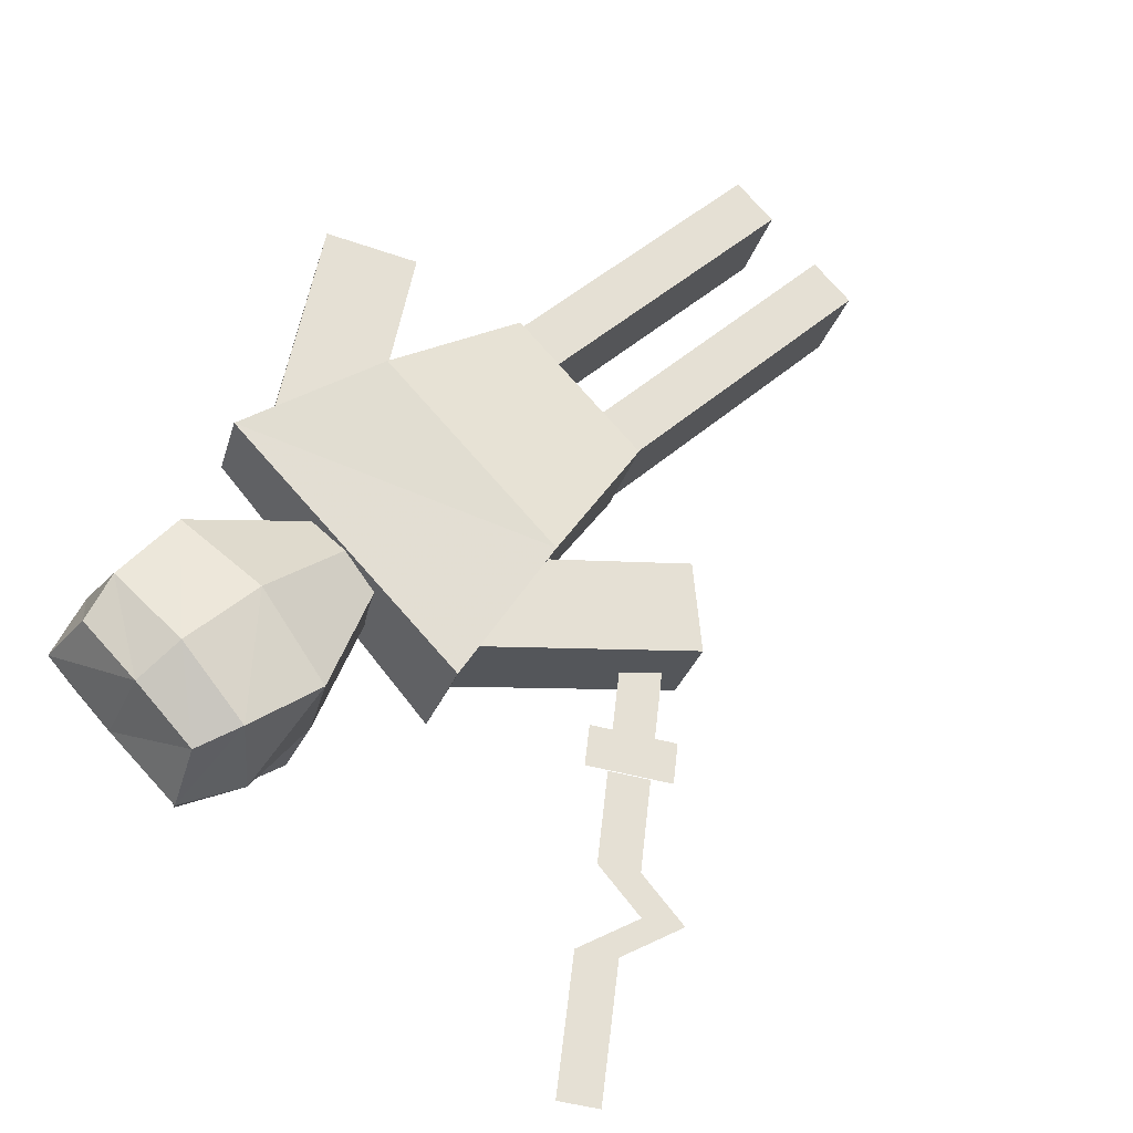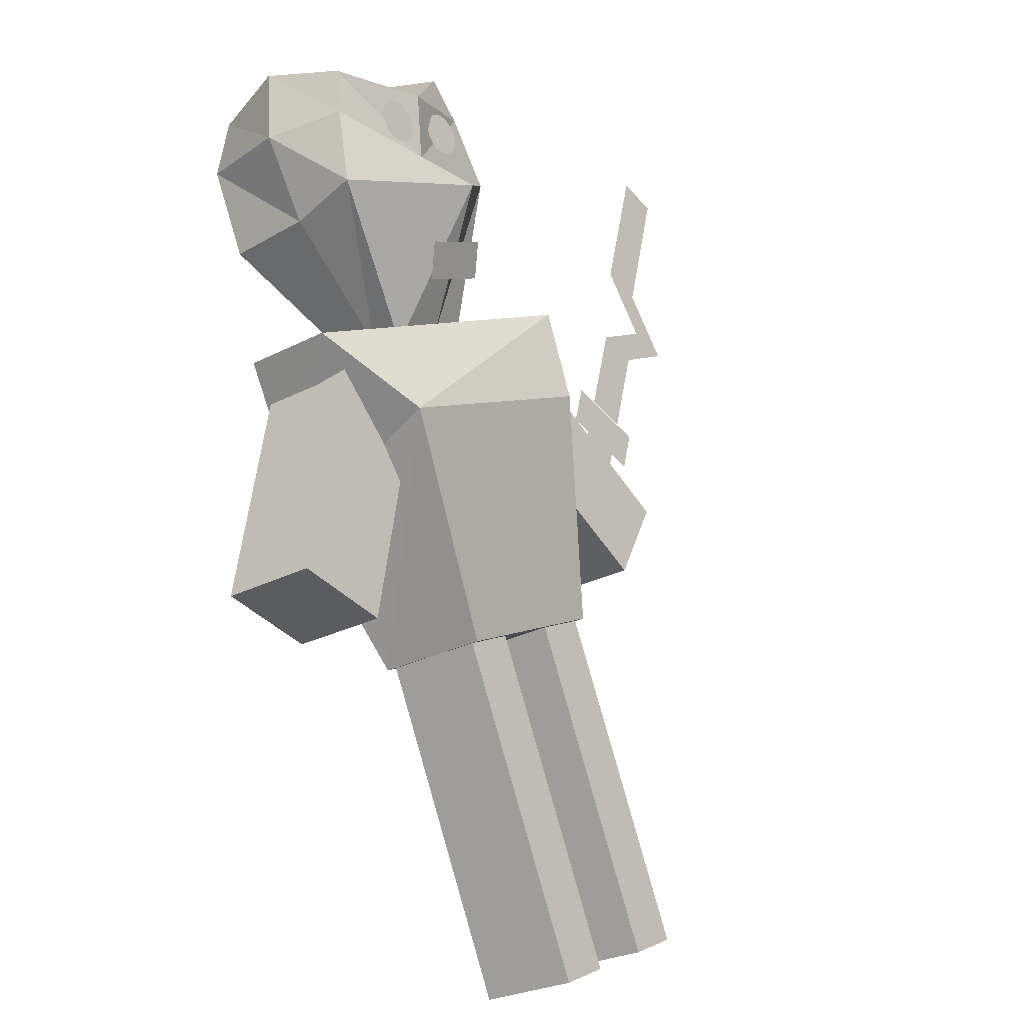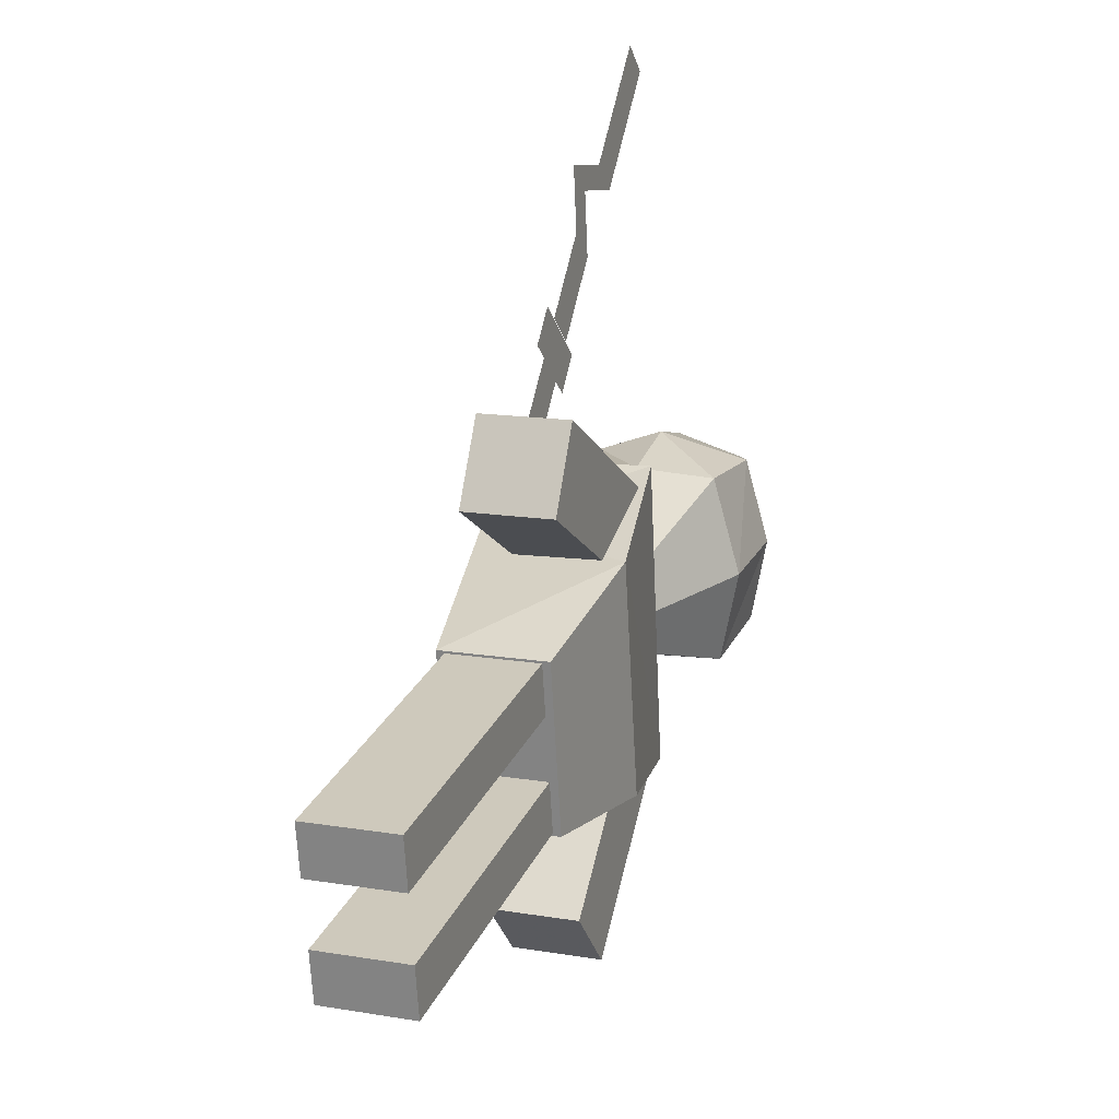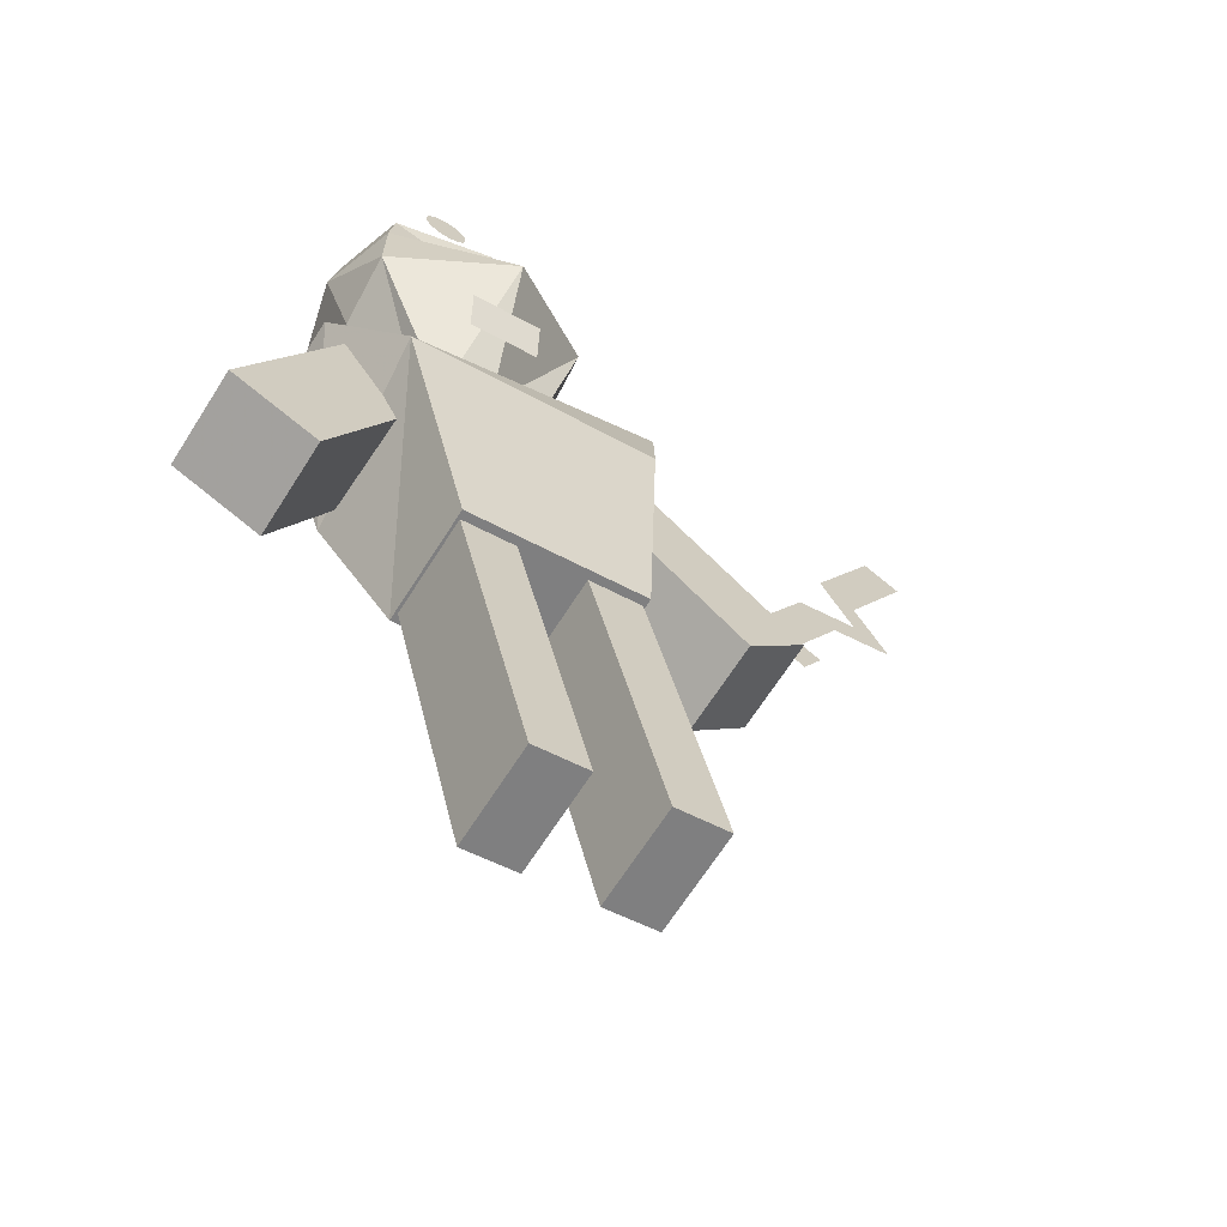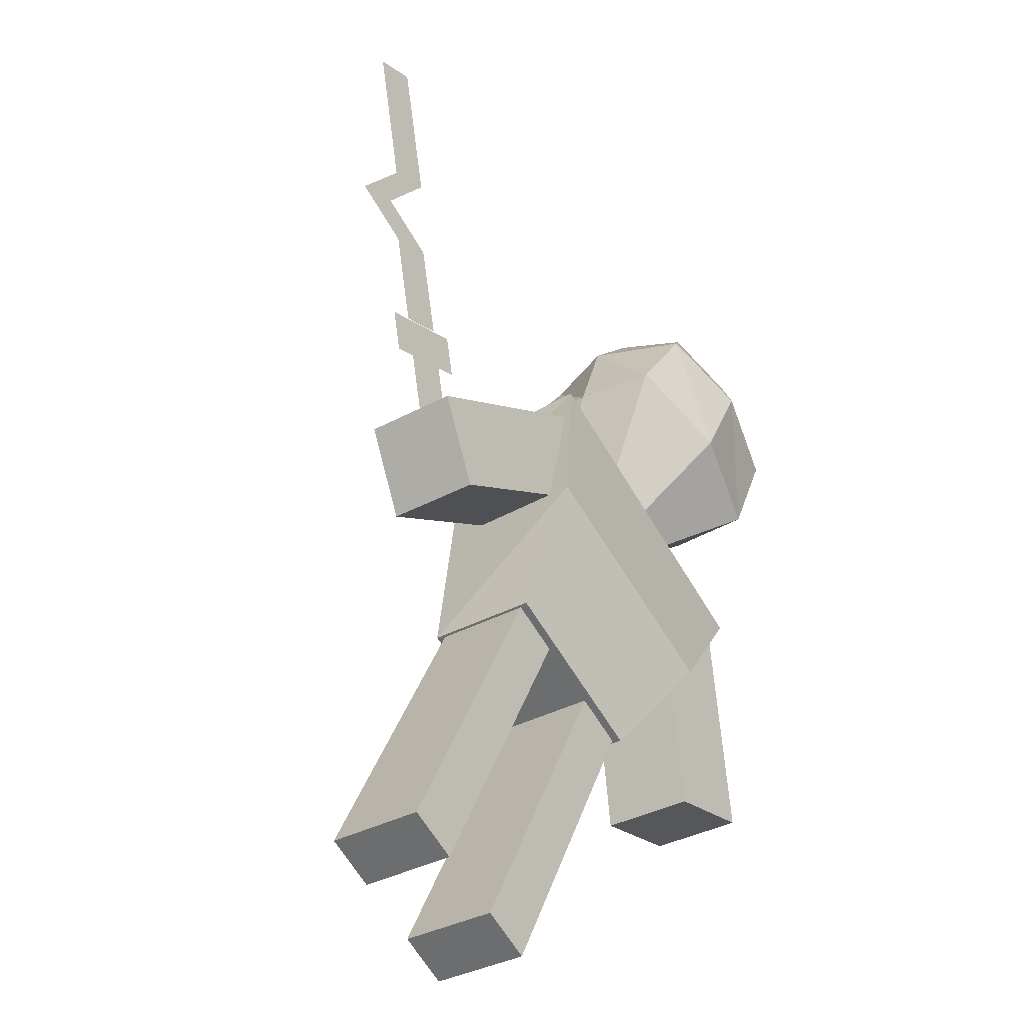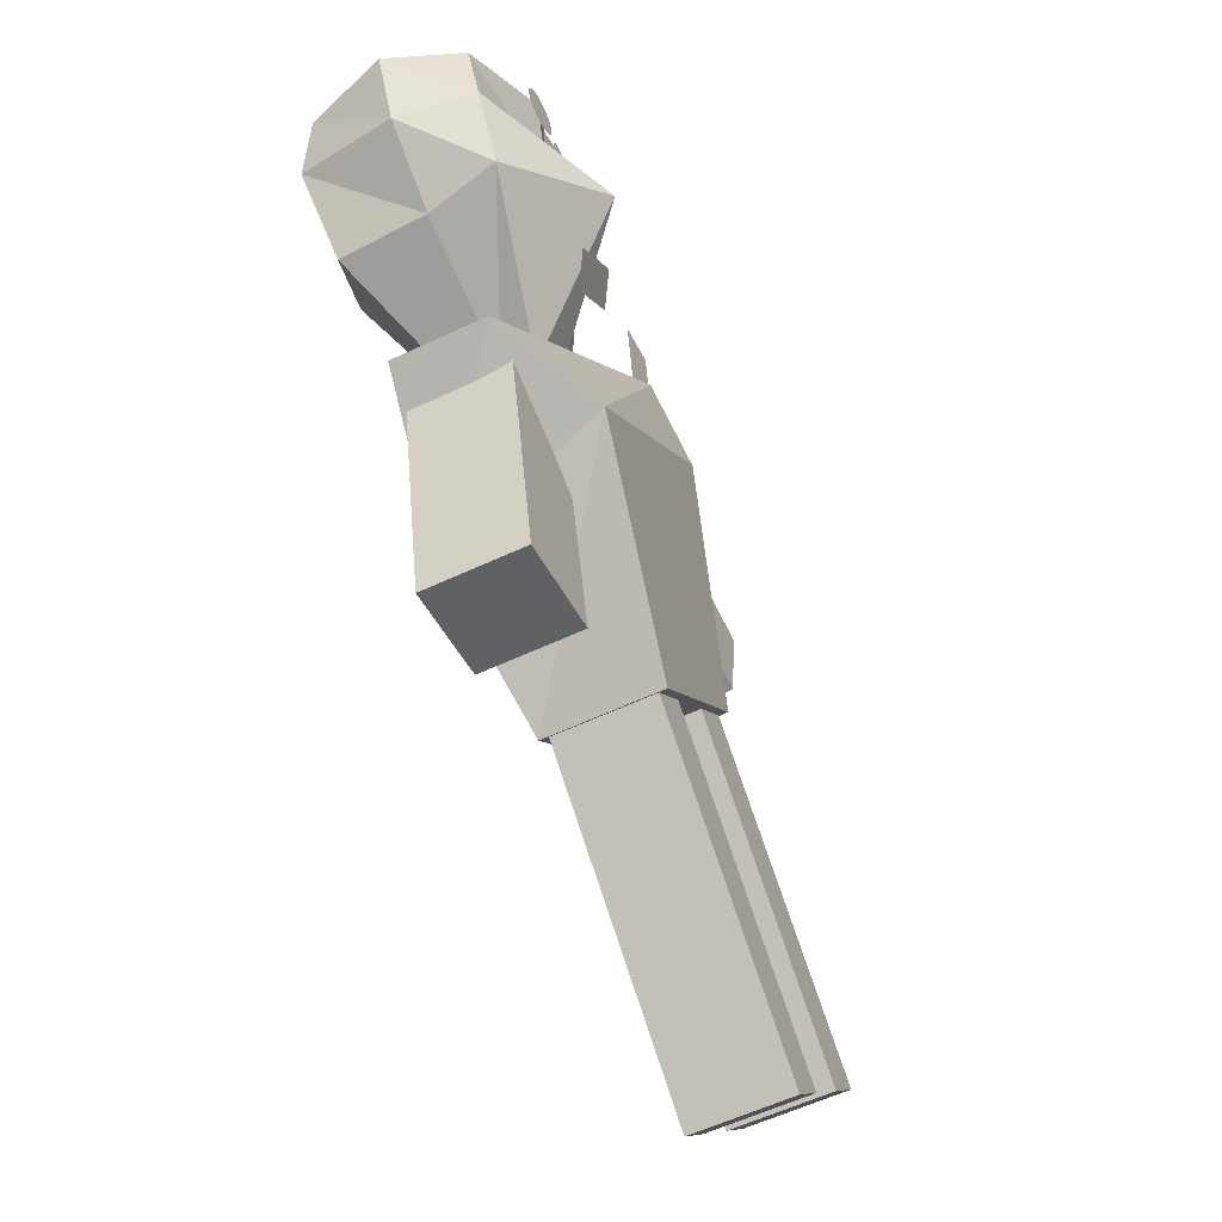
<metadata>
{"format":"obj","ext":"obj","renderer":"f3d","projection":"perspective","resolution":1024,"background":"white","views":[{"elev":75.9,"azim":48.8,"up":"+Y"},{"elev":5.7,"azim":-55.2,"up":"+Z"},{"elev":-66.9,"azim":93.1,"up":"+Z"},{"elev":-43.0,"azim":-34.6,"up":"+Z"},{"elev":-67.8,"azim":122.0,"up":"+Z"},{"elev":-8.2,"azim":-72.6,"up":"+Z"}]}
</metadata>
<code>
o Plane.001_Plane.002
v 1.491 1.289 -0.7038
v 1.7 1.23 -0.8718
v 1.862 1.435 -0.2946
v 2.071 1.375 -0.4626
f 1 2 4 3
o Plane
v -0.2523 1.224 0.7434
v 0.2044 1.224 0.7434
v -0.2523 1.2 0.9707
v 0.2044 1.2 0.9707
f 5 6 8 7
o Circle
v -0.3457 1.454 1.833
v -0.3721 1.453 1.83
v -0.3975 1.45 1.823
v -0.4209 1.446 1.811
v -0.4415 1.44 1.796
v -0.4583 1.433 1.776
v -0.4708 1.426 1.754
v -0.4785 1.417 1.73
v -0.4811 1.408 1.705
v -0.4785 1.399 1.68
v -0.4708 1.391 1.657
v -0.4583 1.383 1.634
v -0.4415 1.376 1.615
v -0.4209 1.37 1.599
v -0.3975 1.366 1.588
v -0.3721 1.364 1.58
v -0.3457 1.363 1.578
v -0.3193 1.364 1.58
v -0.2939 1.366 1.588
v -0.2705 1.37 1.599
v -0.25 1.376 1.615
v -0.2332 1.383 1.634
v -0.2207 1.391 1.657
v -0.213 1.399 1.68
v -0.2104 1.408 1.705
v -0.213 1.417 1.73
v -0.2207 1.426 1.754
v -0.2332 1.433 1.776
v -0.25 1.44 1.796
v -0.2705 1.446 1.811
v -0.2939 1.45 1.823
v -0.3193 1.453 1.83
f 10 11 12 13 14 15 16 17 18 19 20 21 22 23 24 25 26 27 28 29 30 31 32 33 34 35 36 37 38 39 40 9
o Cube.004
v -0.5625 -0.005465 -3.412
v -0.5625 0.5739 -3.618
v -0.2164 0.5739 -3.618
v -0.2164 -0.005465 -3.412
v -0.5625 0.8468 -1.018
v -0.5625 1.426 -1.225
v -0.2164 1.426 -1.225
v -0.2164 0.8468 -1.018
v -0.5625 0.2786 -2.614
v -0.5625 0.5627 -1.816
v -0.5625 1.142 -2.022
v -0.5625 0.858 -2.82
v -0.2164 1.142 -2.022
v -0.2164 0.858 -2.82
v -0.2164 0.5627 -1.816
v -0.2164 0.2786 -2.614
f 49 52 42 41
f 52 54 43 42
f 54 56 44 43
f 56 49 41 44
f 41 42 43 44
f 48 47 46 45
f 48 45 50 55
f 47 48 55 53
f 46 47 53 51
f 45 46 51 50
f 55 50 49 56
f 53 55 56 54
f 51 53 54 52
f 50 51 52 49
o Cube.002
v 1.366 0.8298 -1.203
v 1.366 1.4 -1.406
v 1.847 1.523 -1.06
v 1.847 0.9531 -0.8566
v 0.442 1.236 -0.06364
v 0.442 1.806 -0.2667
v 0.923 1.929 0.07954
v 0.923 1.359 0.2826
v 1.058 0.9651 -0.8231
v 0.75 1.1 -0.4434
v 0.75 1.671 -0.6465
v 1.058 1.535 -1.026
v 1.231 1.794 -0.3002
v 1.539 1.659 -0.68
v 1.231 1.224 -0.09712
v 1.539 1.088 -0.4769
f 65 68 58 57
f 68 70 59 58
f 70 72 60 59
f 72 65 57 60
f 57 58 59 60
f 64 63 62 61
f 64 61 66 71
f 63 64 71 69
f 62 63 69 67
f 61 62 67 66
f 71 66 65 72
f 69 71 72 70
f 67 69 70 68
f 66 67 68 65
o Cube.001
v -0.58 0.6475 -1.42
v -0.58 1.327 -1.662
v 0.58 1.327 -1.662
v 0.58 0.6475 -1.42
v -1.068 1.43 0.4244
v -1.068 1.968 0.2329
v 1.04 1.991 0.2247
v 1.009 1.207 0.504
v -0.8049 0.9038 -0.0161
v -0.8049 1.794 -0.7665
v 0.8049 1.794 -0.7665
v 0.8049 0.9038 -0.0161
f 81 82 74 73
f 82 83 75 74
f 83 84 76 75
f 84 81 73 76
f 73 74 75 76
f 80 77 81 84
f 79 80 84 83
f 78 79 83 82
f 77 78 82 81
f 80 79 78 77
o Cube
v 0.6682 2.418 0.896
v 0.695 1.53 1.342
v -0.695 1.53 1.342
v -0.6682 2.418 0.896
v 0.4981 2.647 1.715
v 0.4981 1.761 2.016
v -0.4981 1.761 2.016
v -0.4981 2.647 1.715
v 0.695 1.906 1.094
v -0.695 1.906 1.094
v 0.5939 2.23 1.999
v -0.5939 2.23 1.999
v 0.5939 2.667 1.403
v 0.5939 1.666 1.76
v -0.5939 1.666 1.76
v -0.5939 2.667 1.403
v -0.7573 2.091 1.608
v 0.7573 2.091 1.608
v 0.000112 2.562 0.801
v 0.01861 1.108 1.319
v 0.000398 2.744 1.708
v 0.0662 1.565 1.885
v 0.000398 2.235 2.012
v 0.000398 2.793 1.358
v 0.000398 1.492 1.5
v 0.2908 1.861 0.2507
v 0.3024 1.446 0.3602
v -0.2994 1.441 0.3451
v -0.2878 1.861 0.2507
v 0.3024 1.639 0.3365
v -0.2994 1.639 0.3365
v 0.001383 1.923 0.2095
v 0.009398 1.397 0.3967
v 0.001383 1.627 0.3037
f 85 93 114 110
f 107 96 91 106
f 102 95 90 98
f 109 106 91 99
f 101 96 92 100
f 108 103 88 100
f 99 91 96 101
f 97 89 95 102
f 105 92 96 107
f 87 94 115 112
f 85 97 102 93
f 87 99 101 94
f 105 108 100 92
f 94 101 100 88
f 104 109 99 87
f 93 102 98 86
f 86 98 109 104
f 89 97 108 105
f 103 85 110 116
f 89 105 107 95
f 97 85 103 108
f 98 90 106 109
f 95 107 106 90
f 86 104 117 111
f 118 117 112 115
f 116 118 115 113
f 110 114 118 116
f 114 111 117 118
f 94 88 113 115
f 104 87 112 117
f 88 103 116 113
f 93 86 111 114
o Cube.003
v -1.808 0.9467 -0.8748
v -1.808 1.517 -1.078
v -1.317 1.398 -1.411
v -1.317 0.8279 -1.208
v -0.9182 1.361 0.2881
v -0.9182 1.931 0.08502
v -0.4272 1.812 -0.2486
v -0.4272 1.242 -0.04549
v -1.512 1.085 -0.4871
v -1.215 1.223 -0.09951
v -1.215 1.793 -0.3026
v -1.512 1.655 -0.6902
v -0.7239 1.674 -0.6362
v -1.021 1.536 -1.024
v -0.7239 1.104 -0.4331
v -1.021 0.9659 -0.8207
f 127 130 120 119
f 130 132 121 120
f 132 134 122 121
f 134 127 119 122
f 119 120 121 122
f 126 125 124 123
f 126 123 128 133
f 125 126 133 131
f 124 125 131 129
f 123 124 129 128
f 133 128 127 134
f 131 133 134 132
f 129 131 132 130
f 128 129 130 127
o Cube.005
v 0.2182 -0.005465 -3.412
v 0.2182 0.5739 -3.618
v 0.5643 0.5739 -3.618
v 0.5643 -0.005465 -3.412
v 0.2182 0.8468 -1.018
v 0.2182 1.426 -1.225
v 0.5643 1.426 -1.225
v 0.5643 0.8468 -1.018
v 0.2182 0.2786 -2.614
v 0.2182 0.5627 -1.816
v 0.2182 1.142 -2.022
v 0.2182 0.858 -2.82
v 0.5643 1.142 -2.022
v 0.5643 0.858 -2.82
v 0.5643 0.5627 -1.816
v 0.5643 0.2786 -2.614
f 143 146 136 135
f 146 148 137 136
f 148 150 138 137
f 150 143 135 138
f 135 136 137 138
f 142 141 140 139
f 142 139 144 149
f 141 142 149 147
f 140 141 147 145
f 139 140 145 144
f 149 144 143 150
f 147 149 150 148
f 145 147 148 146
f 144 145 146 143
o Circle.001
v 0.287 1.59 1.784
v 0.2606 1.589 1.782
v 0.2352 1.587 1.774
v 0.2118 1.583 1.763
v 0.1913 1.577 1.747
v 0.1745 1.57 1.728
v 0.162 1.562 1.705
v 0.1543 1.554 1.682
v 0.1517 1.545 1.657
v 0.1543 1.536 1.632
v 0.162 1.528 1.608
v 0.1745 1.52 1.586
v 0.1913 1.513 1.566
v 0.2118 1.507 1.551
v 0.2352 1.503 1.539
v 0.2606 1.5 1.532
v 0.287 1.5 1.529
v 0.3134 1.5 1.532
v 0.3388 1.503 1.539
v 0.3622 1.507 1.551
v 0.3828 1.513 1.566
v 0.3996 1.52 1.586
v 0.4121 1.528 1.608
v 0.4198 1.536 1.632
v 0.4224 1.545 1.657
v 0.4198 1.554 1.682
v 0.4121 1.562 1.705
v 0.3996 1.57 1.728
v 0.3828 1.577 1.747
v 0.3622 1.583 1.763
v 0.3388 1.587 1.774
v 0.3134 1.589 1.782
f 152 153 154 155 156 157 158 159 160 161 162 163 164 165 166 167 168 169 170 171 172 173 174 175 176 177 178 179 180 181 182 151
o Circle.002
v -0.3434 1.42 1.771
v -0.3563 1.42 1.769
v -0.3687 1.419 1.766
v -0.3801 1.416 1.76
v -0.3901 1.414 1.752
v -0.3984 1.41 1.743
v -0.4045 1.407 1.732
v -0.4082 1.402 1.721
v -0.4095 1.398 1.708
v -0.4082 1.394 1.696
v -0.4045 1.39 1.685
v -0.3984 1.386 1.674
v -0.3901 1.382 1.664
v -0.3801 1.38 1.657
v -0.3687 1.378 1.651
v -0.3563 1.376 1.647
v -0.3434 1.376 1.646
v -0.3305 1.376 1.647
v -0.3181 1.378 1.651
v -0.3067 1.38 1.657
v -0.2967 1.382 1.664
v -0.2885 1.386 1.674
v -0.2824 1.39 1.685
v -0.2786 1.394 1.696
v -0.2773 1.398 1.708
v -0.2786 1.402 1.721
v -0.2824 1.407 1.732
v -0.2885 1.41 1.743
v -0.2967 1.414 1.752
v -0.3067 1.416 1.76
v -0.3181 1.419 1.766
v -0.3305 1.42 1.769
f 184 185 186 187 188 189 190 191 192 193 194 195 196 197 198 199 200 201 202 203 204 205 206 207 208 209 210 211 212 213 214 183
o Circle.003
v 0.2805 1.534 1.73
v 0.2677 1.534 1.729
v 0.2553 1.532 1.725
v 0.2438 1.53 1.72
v 0.2338 1.528 1.712
v 0.2256 1.524 1.702
v 0.2195 1.52 1.692
v 0.2157 1.516 1.68
v 0.2145 1.512 1.668
v 0.2157 1.508 1.656
v 0.2195 1.503 1.644
v 0.2256 1.5 1.633
v 0.2338 1.496 1.624
v 0.2438 1.494 1.616
v 0.2553 1.491 1.61
v 0.2677 1.49 1.607
v 0.2805 1.49 1.606
v 0.2934 1.49 1.607
v 0.3058 1.491 1.61
v 0.3173 1.494 1.616
v 0.3273 1.496 1.624
v 0.3355 1.5 1.633
v 0.3416 1.503 1.644
v 0.3454 1.508 1.656
v 0.3466 1.512 1.668
v 0.3454 1.516 1.68
v 0.3416 1.52 1.692
v 0.3355 1.524 1.702
v 0.3273 1.528 1.712
v 0.3173 1.53 1.72
v 0.3058 1.532 1.725
v 0.2934 1.534 1.729
f 216 217 218 219 220 221 222 223 224 225 226 227 228 229 230 231 232 233 234 235 236 237 238 239 240 241 242 243 244 245 246 215
o Plane.002_Plane.003
v 1.901 1.527 -0.03699
v 1.722 1.457 -0.2338
v 2.335 1.402 -0.3865
v 2.157 1.332 -0.5832
f 247 248 250 249
o Plane.003_Plane.004
v 2.017 1.496 -0.1237
v 2.226 1.436 -0.2917
v 2.417 1.653 0.3173
v 2.626 1.593 0.1492
v 2.417 1.653 0.3173
v 2.626 1.593 0.1492
v 2.838 1.659 0.3341
v 3.046 1.599 0.1661
v 2.72 1.813 0.7662
v 2.929 1.753 0.5982
v 3.315 2.05 1.433
v 3.524 1.991 1.265
f 251 252 254 253
f 253 254 256 255
f 255 256 258 257
f 257 258 260 259
f 259 260 262 261

</code>
